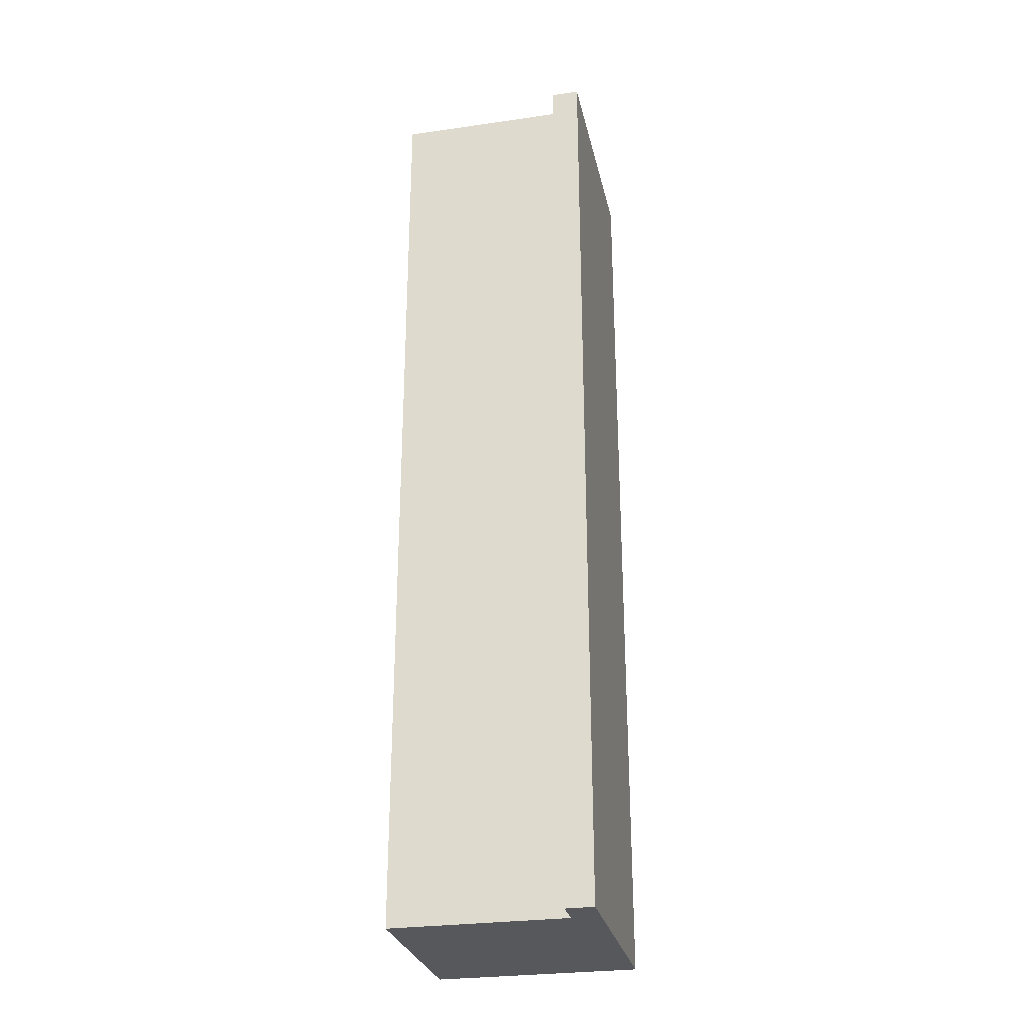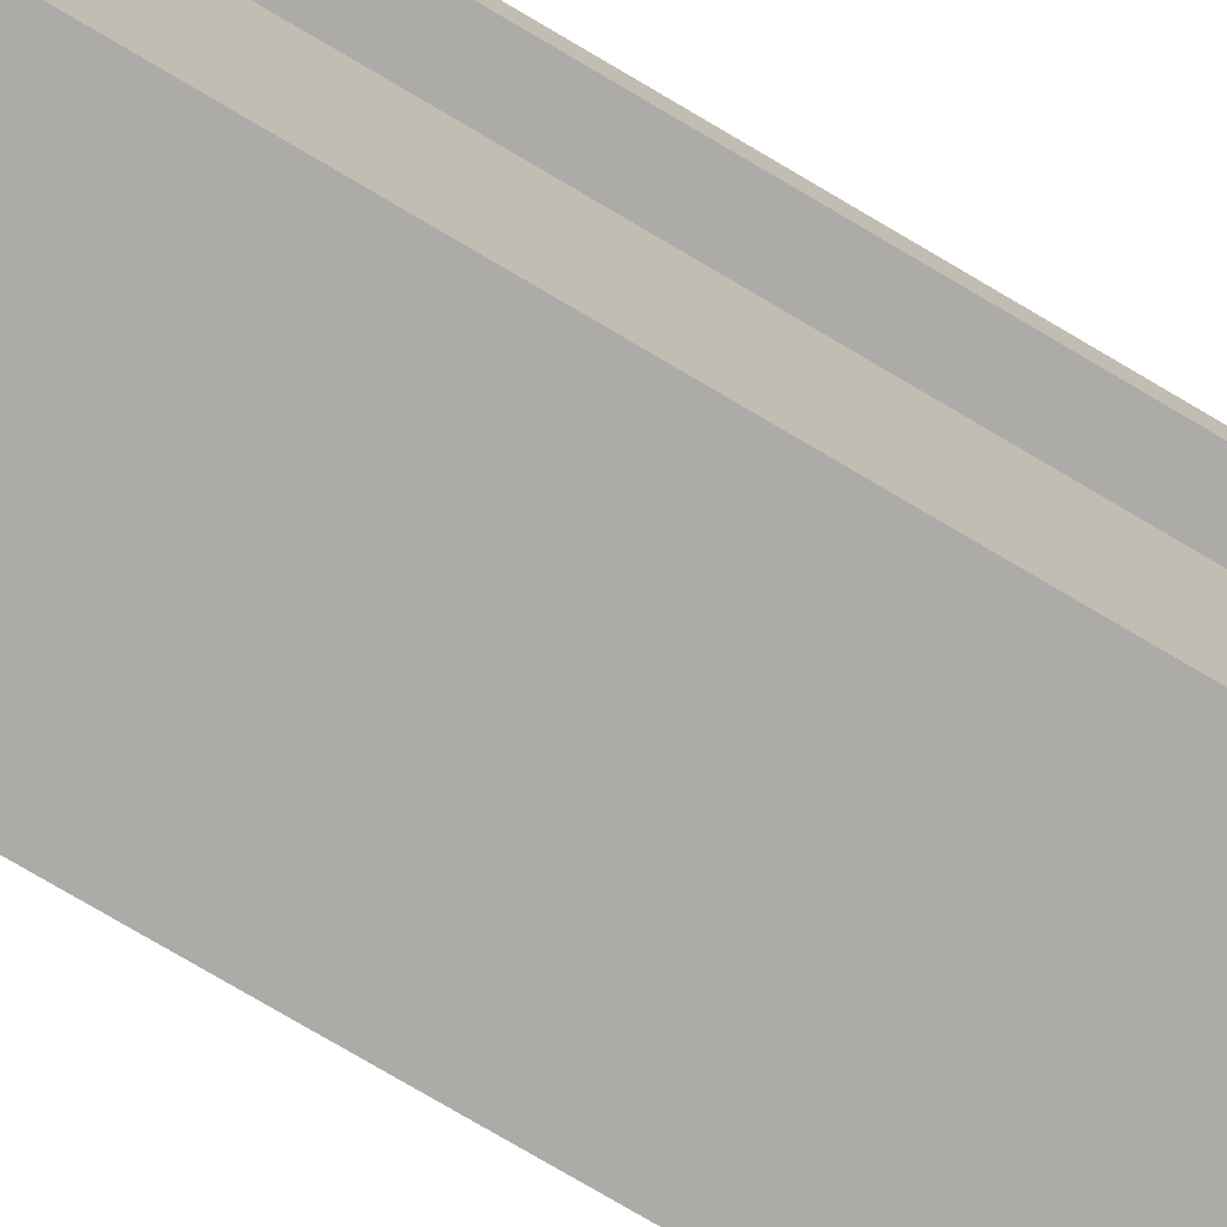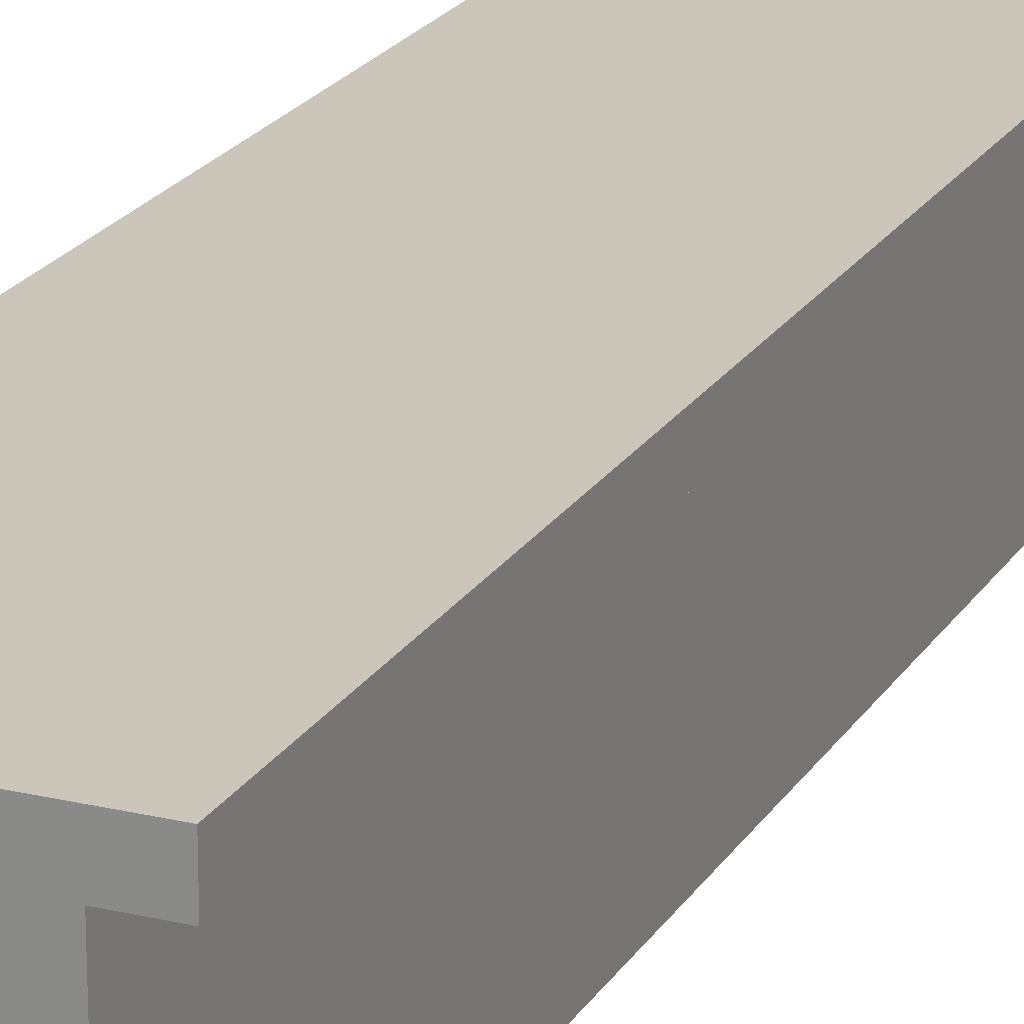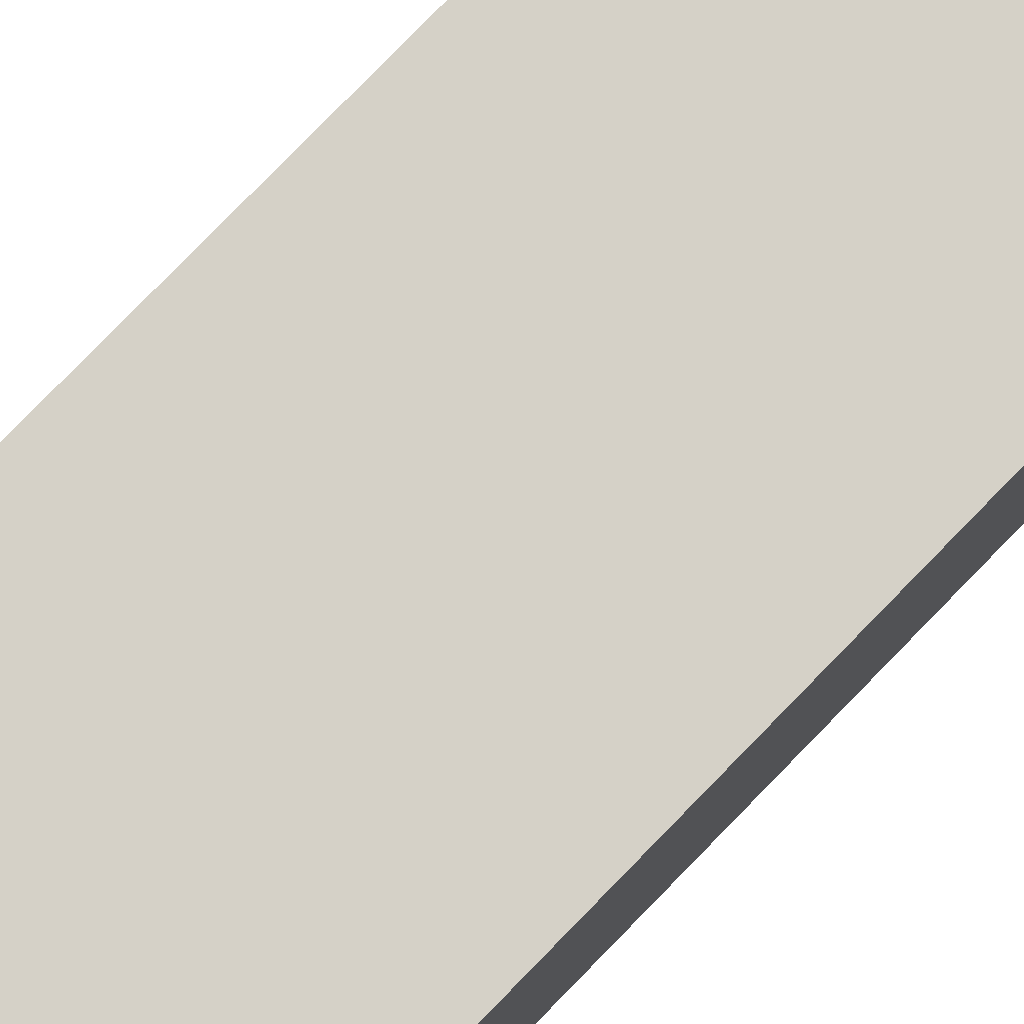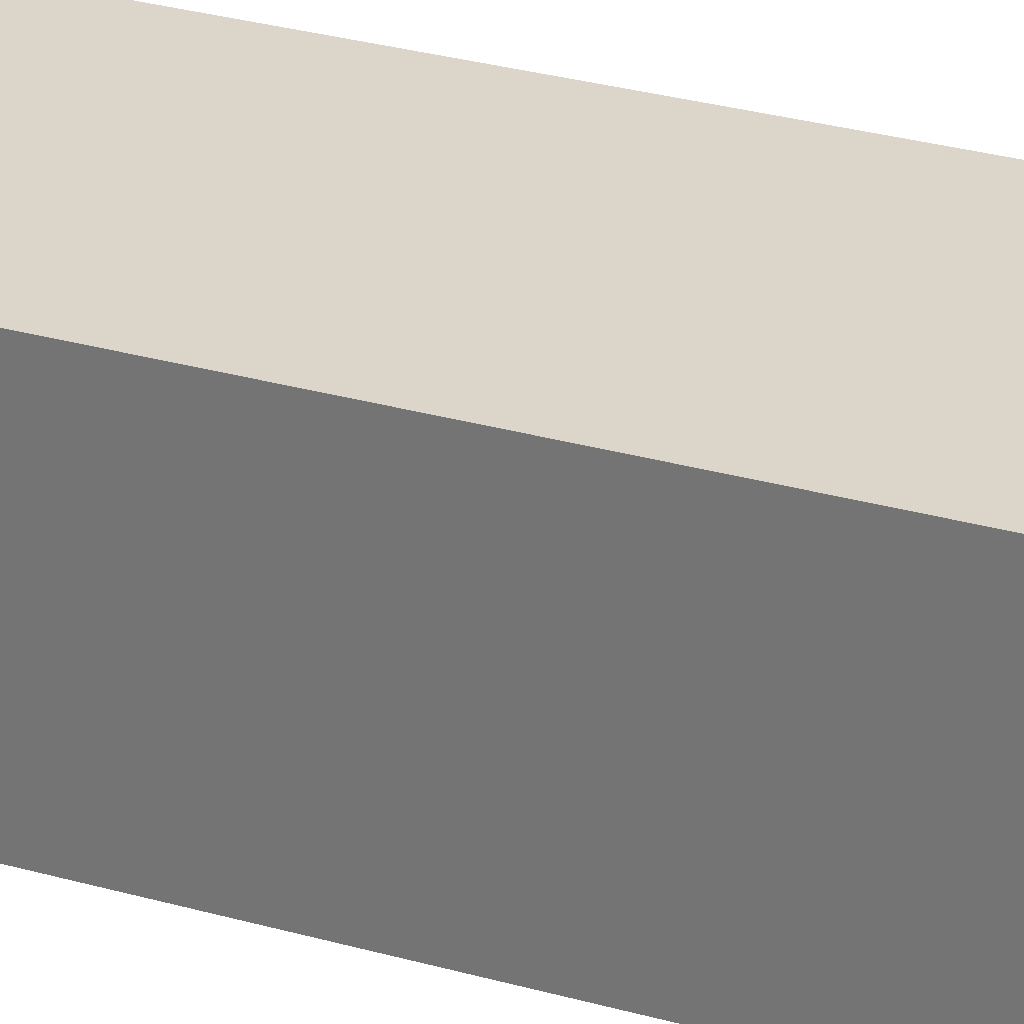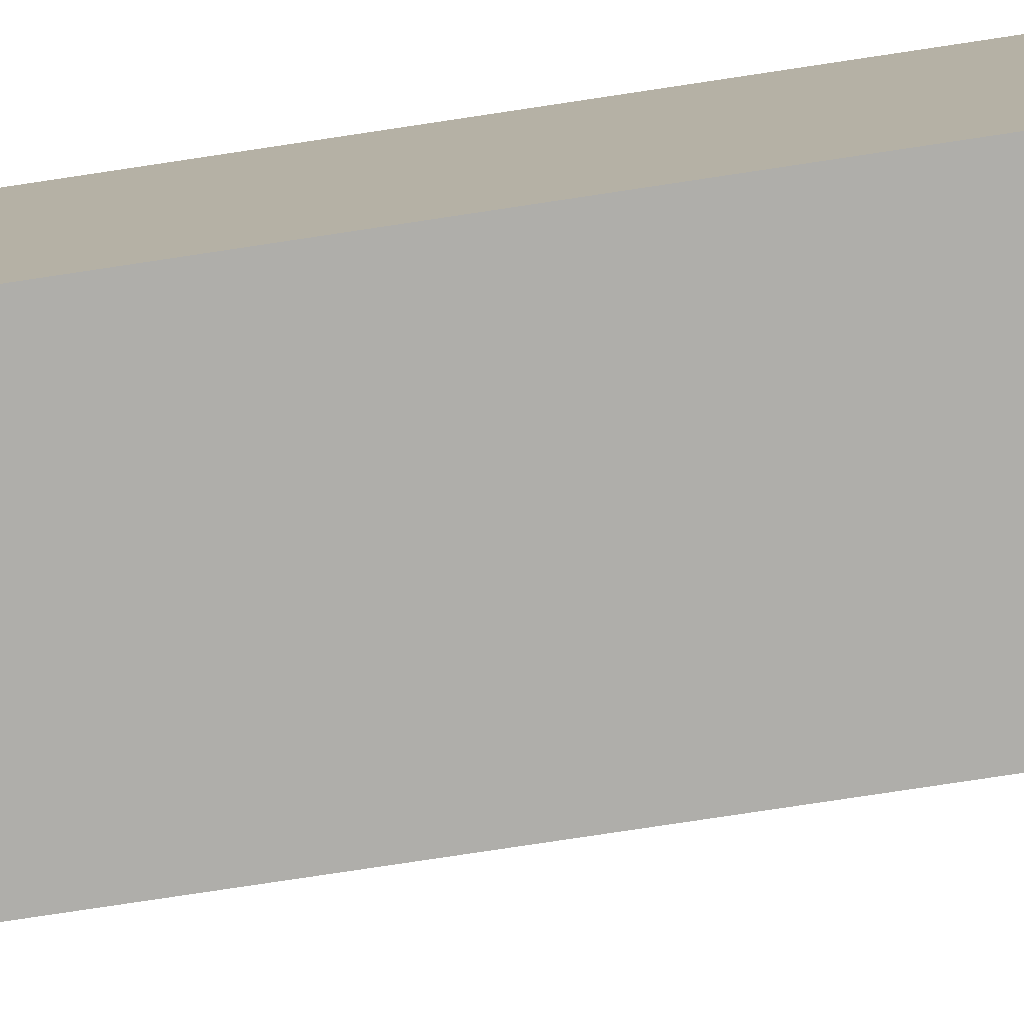
<metadata>
{"format":"obj","ext":"obj","renderer":"f3d","projection":"perspective","resolution":1024,"background":"white","views":[{"elev":-28.1,"azim":102.3,"up":"+Z"},{"elev":-76.5,"azim":59.4,"up":"+Y"},{"elev":21.0,"azim":23.2,"up":"+Y"},{"elev":79.6,"azim":-135.7,"up":"+Y"},{"elev":29.9,"azim":-67.5,"up":"+Y"},{"elev":-77.6,"azim":-81.4,"up":"+Y"}]}
</metadata>
<code>
o Cube.003
v -0.6686 -0.6686 3.106
v -0.6686 0.6686 3.106
v -0.6686 -0.6686 -3.106
v -0.6686 0.6686 -3.106
v 0.6686 -0.6686 3.106
v 0.6686 0.6686 3.106
v 0.6686 -0.6686 -3.106
v 0.6686 0.6686 -3.106
v -0.6686 0.4845 3.106
v -0.6686 0.4845 -3.106
v 0.6686 0.4845 -3.106
v 0.6686 0.4845 3.106
v 0.8787 0.6686 -3.106
v 0.8787 0.6686 3.106
v 0.8787 0.4845 -3.106
v 0.8787 0.4845 3.106
f 9 2 4 10
f 10 4 8 11
f 11 8 13 15
f 12 6 2 9
f 3 7 5 1
f 8 4 2 6
f 5 12 9 1
f 7 11 12 5
f 3 10 11 7
f 1 9 10 3
f 15 13 14 16
f 8 6 14 13
f 12 11 15 16
f 6 12 16 14

</code>
